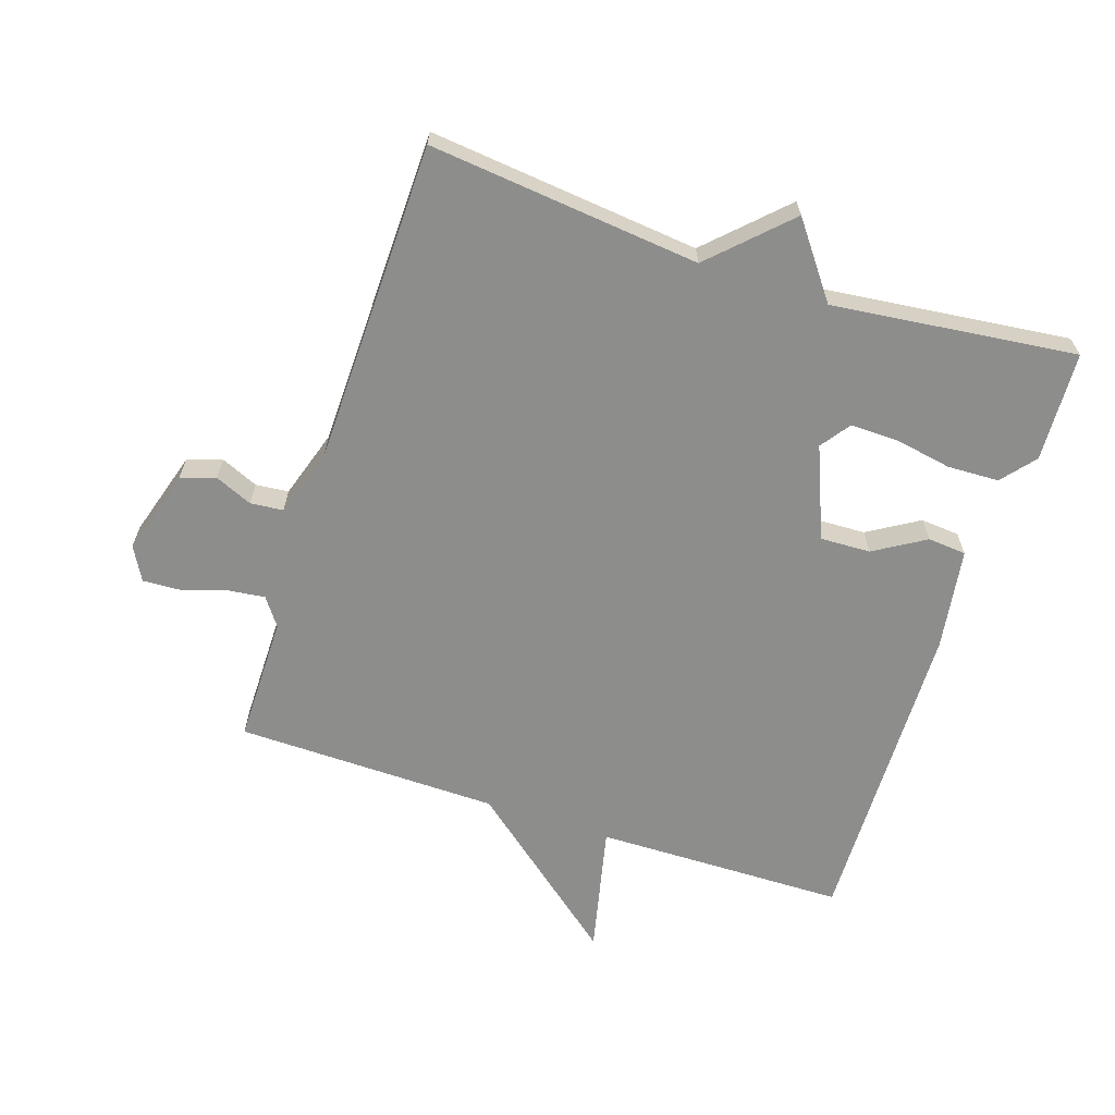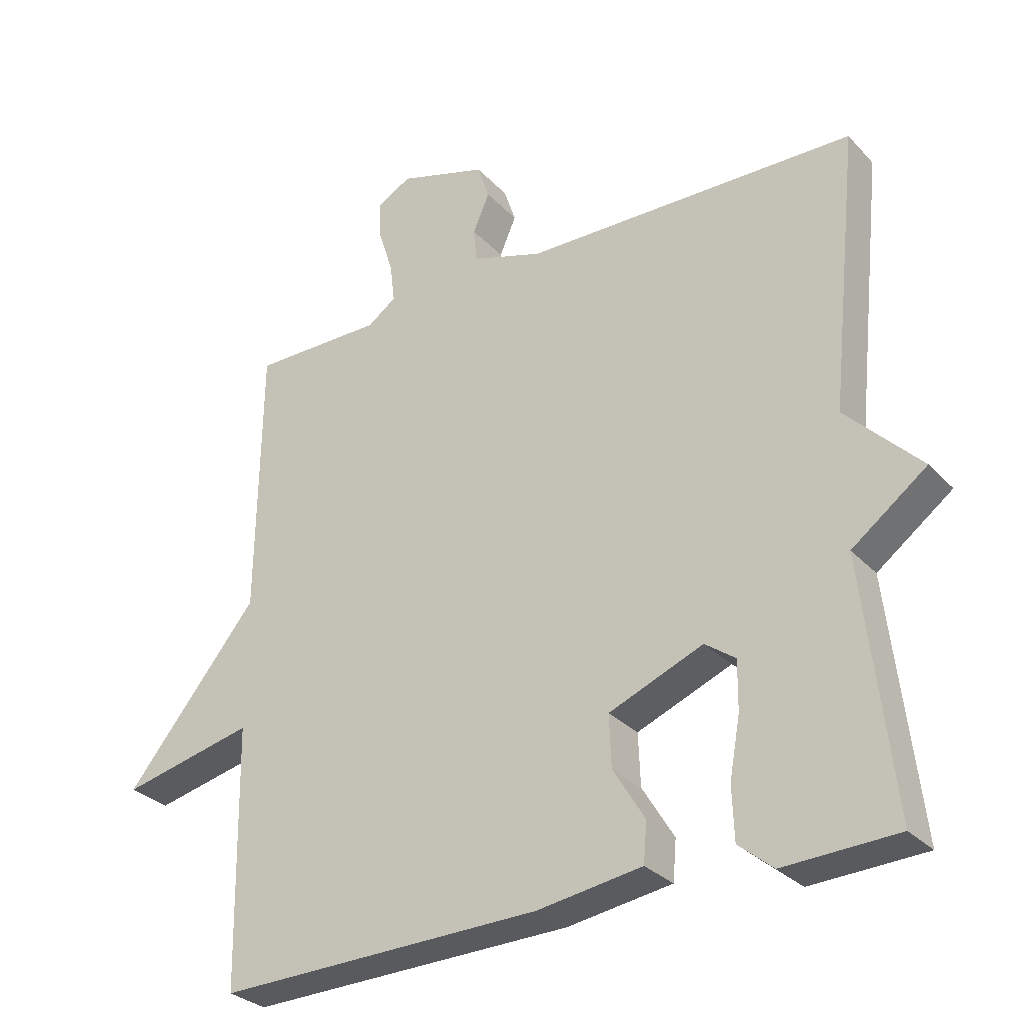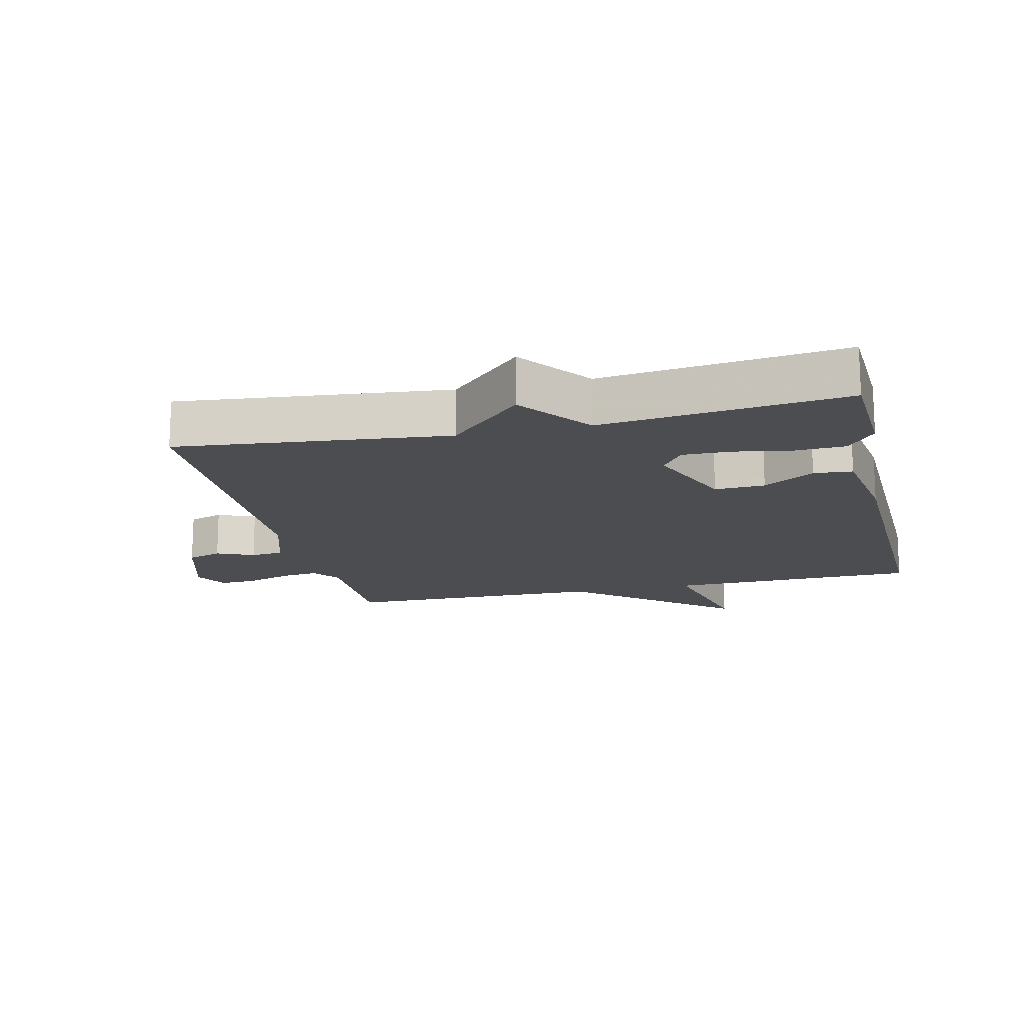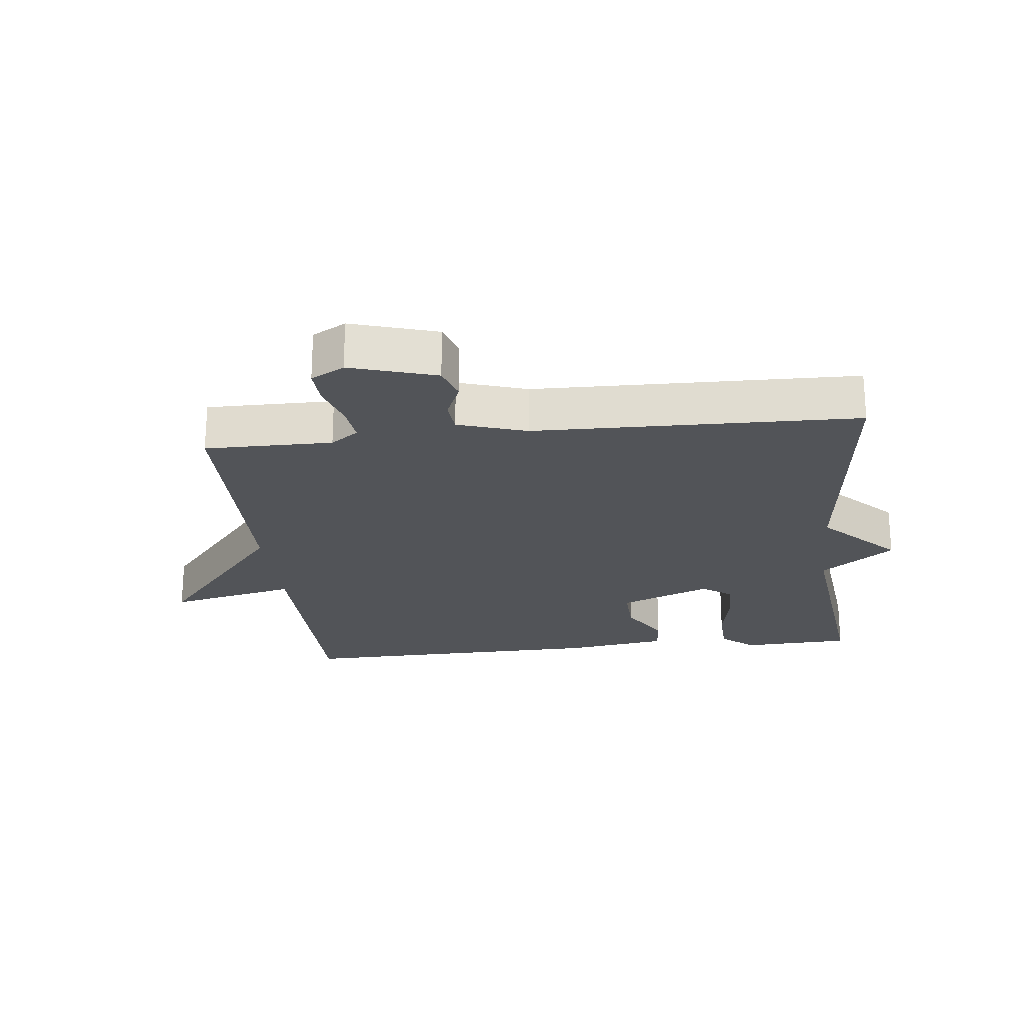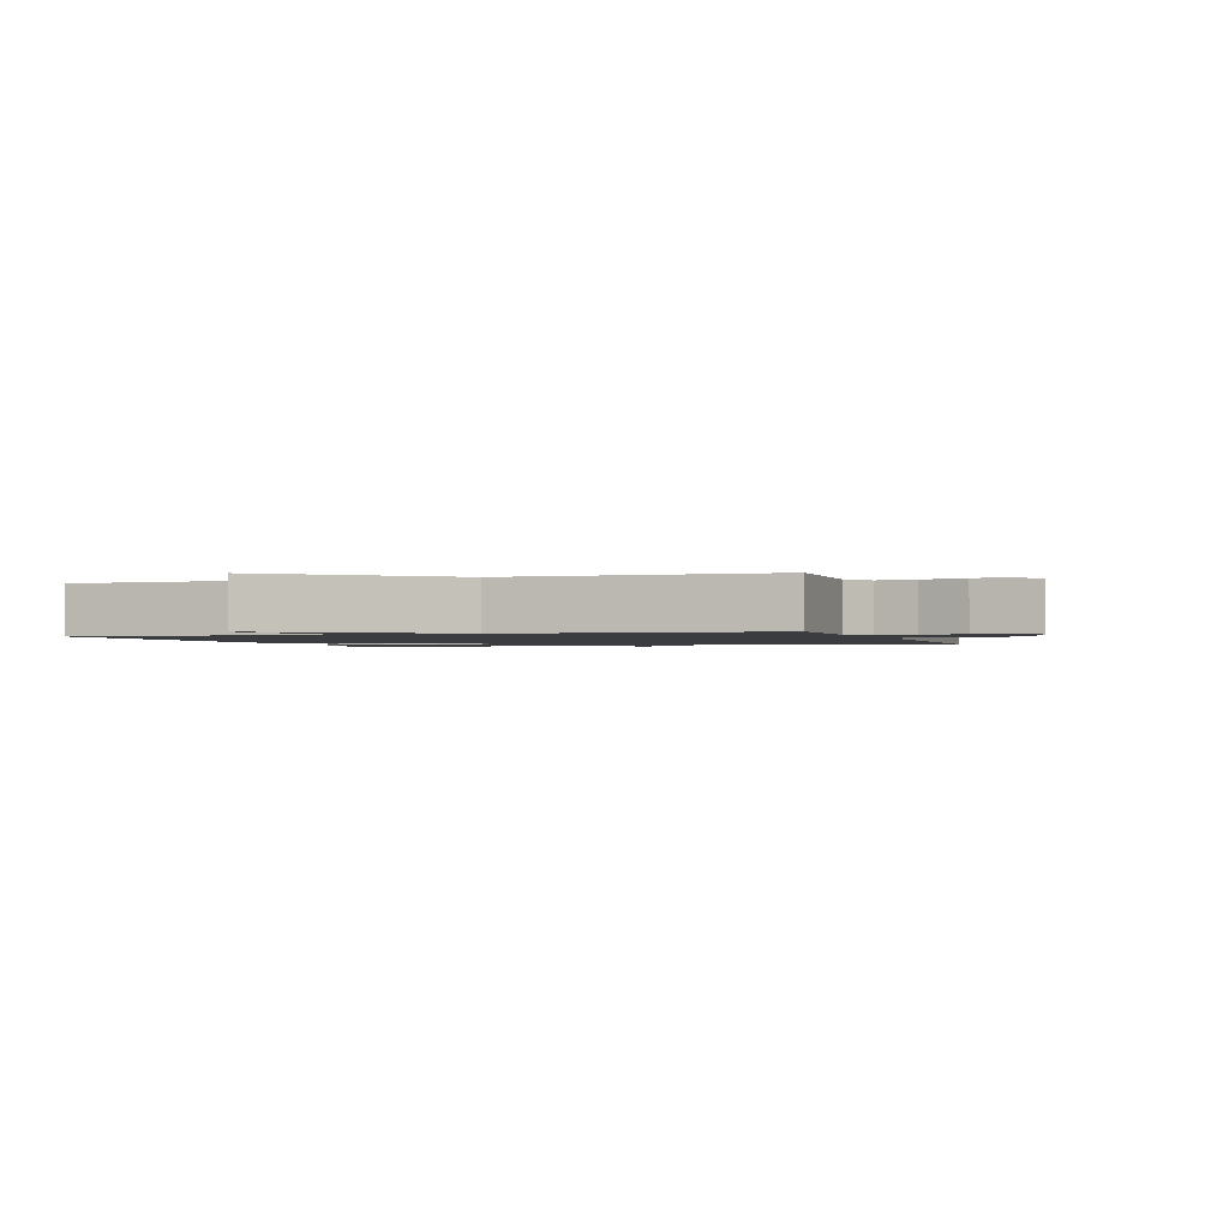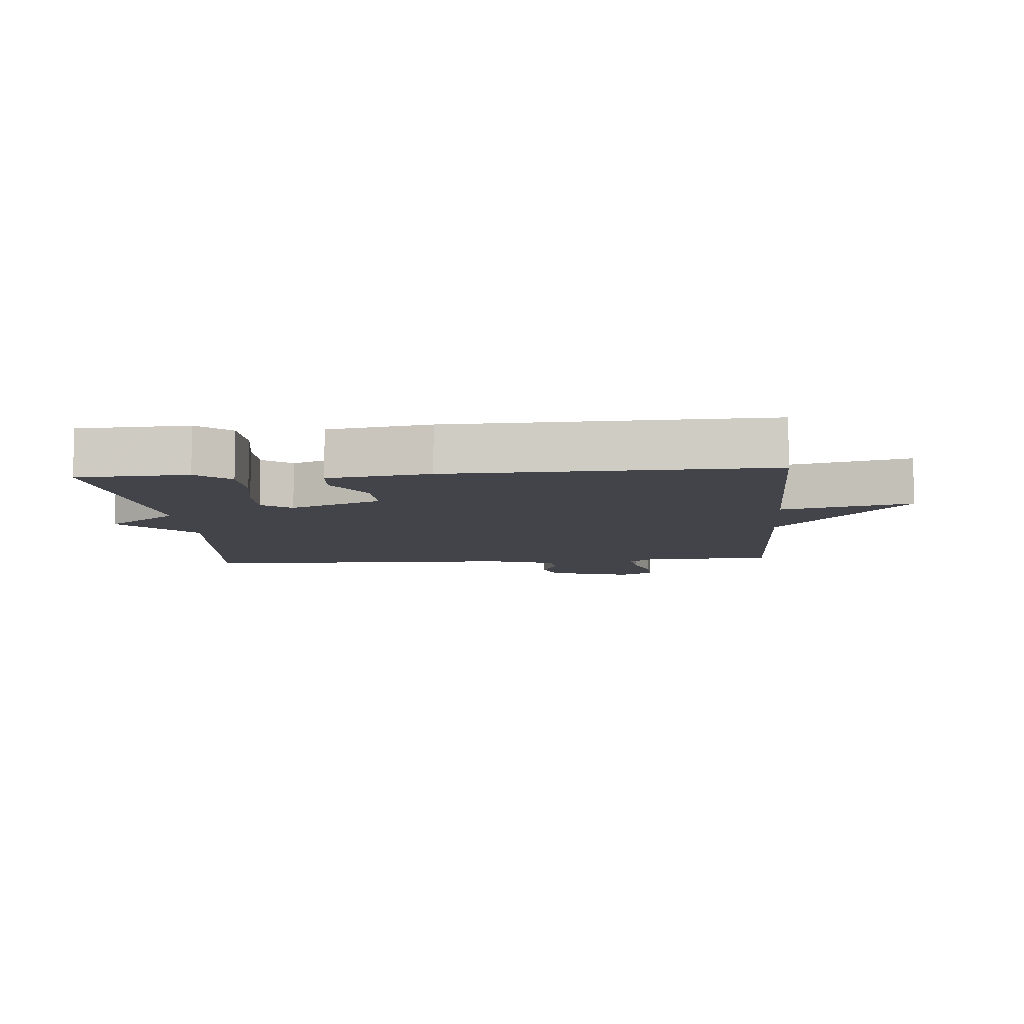
<metadata>
{"format":"obj","ext":"obj","renderer":"f3d","projection":"perspective","resolution":1024,"background":"white","views":[{"elev":-64.5,"azim":71.7,"up":"+Y"},{"elev":-29.8,"azim":34.2,"up":"+Z"},{"elev":-16.0,"azim":103.2,"up":"+Y"},{"elev":-22.9,"azim":6.2,"up":"+Y"},{"elev":-1.6,"azim":-71.6,"up":"+Y"},{"elev":-8.4,"azim":-175.3,"up":"+Y"}]}
</metadata>
<code>
v 0.5 0.07 0.5
v 0.456 0.07 0.079
v 0.569 0.07 -0.036
v 0.456 0.07 -0.121
v 0.5 0.07 -0.5
v 0.329 0.07 -0.508
v 0.277 0.07 -0.465
v 0.274 0.07 -0.385
v 0.29 0.07 -0.296
v 0.291 0.07 -0.222
v 0.245 0.07 -0.189
v 0.103 0.07 -0.247
v 0.106 0.07 -0.325
v 0.154 0.07 -0.404
v 0.149 0.07 -0.464
v -0.009 0.07 -0.488
v -0.5 0.07 -0.5
v -0.506 0.07 -0.109
v -0.707 0.07 -0.155
v -0.506 0.07 0.091
v -0.5 0.07 0.5
v -0.302 0.07 0.5
v -0.259 0.07 0.531
v -0.266 0.07 0.59
v -0.288 0.07 0.659
v -0.291 0.07 0.717
v -0.239 0.07 0.746
v -0.106 0.07 0.706
v -0.088 0.07 0.652
v -0.113 0.07 0.594
v -0.108 0.07 0.543
v -0.001 0.07 0.509
v 0.5 0 0.5
v 0.456 0 0.079
v 0.569 0 -0.036
v 0.456 0 -0.121
v 0.5 0 -0.5
v 0.329 0 -0.508
v 0.277 0 -0.465
v 0.274 0 -0.385
v 0.29 0 -0.296
v 0.291 0 -0.222
v 0.245 0 -0.189
v 0.103 0 -0.247
v 0.106 0 -0.325
v 0.154 0 -0.404
v 0.149 0 -0.464
v -0.009 0 -0.488
v -0.5 0 -0.5
v -0.506 0 -0.109
v -0.707 0 -0.155
v -0.506 0 0.091
v -0.5 0 0.5
v -0.302 0 0.5
v -0.259 0 0.531
v -0.266 0 0.59
v -0.288 0 0.659
v -0.291 0 0.717
v -0.239 0 0.746
v -0.106 0 0.706
v -0.088 0 0.652
v -0.113 0 0.594
v -0.108 0 0.543
v -0.001 0 0.509
f 28 29 30
f 27 28 30
f 26 27 30
f 25 26 30
f 24 25 30
f 23 24 30 31
f 22 23 31 32
f 20 21 22
f 18 19 20
f 17 18 20
f 16 17 20
f 15 16 20
f 14 15 20
f 13 14 20
f 20 22 32
f 13 20 32
f 12 13 32
f 7 8 9
f 6 7 9
f 5 6 9
f 4 5 9
f 4 9 10
f 4 10 11
f 3 4 11
f 2 3 11
f 11 12 32
f 2 11 32
f 1 2 32
f 62 61 60
f 62 60 59
f 62 59 58
f 62 58 57
f 62 57 56
f 63 62 56 55
f 64 63 55 54
f 54 53 52
f 52 51 50
f 52 50 49
f 52 49 48
f 52 48 47
f 52 47 46
f 52 46 45
f 64 54 52
f 64 52 45
f 64 45 44
f 41 40 39
f 41 39 38
f 41 38 37
f 41 37 36
f 42 41 36
f 43 42 36
f 43 36 35
f 43 35 34
f 64 44 43
f 64 43 34
f 64 34 33
f 1 33 34 2
f 2 34 35 3
f 3 35 36 4
f 4 36 37 5
f 5 37 38 6
f 6 38 39 7
f 7 39 40 8
f 8 40 41 9
f 9 41 42 10
f 10 42 43 11
f 11 43 44 12
f 12 44 45 13
f 13 45 46 14
f 14 46 47 15
f 15 47 48 16
f 16 48 49 17
f 17 49 50 18
f 18 50 51 19
f 19 51 52 20
f 20 52 53 21
f 21 53 54 22
f 22 54 55 23
f 23 55 56 24
f 24 56 57 25
f 25 57 58 26
f 26 58 59 27
f 27 59 60 28
f 28 60 61 29
f 29 61 62 30
f 30 62 63 31
f 31 63 64 32
f 32 64 33 1

</code>
